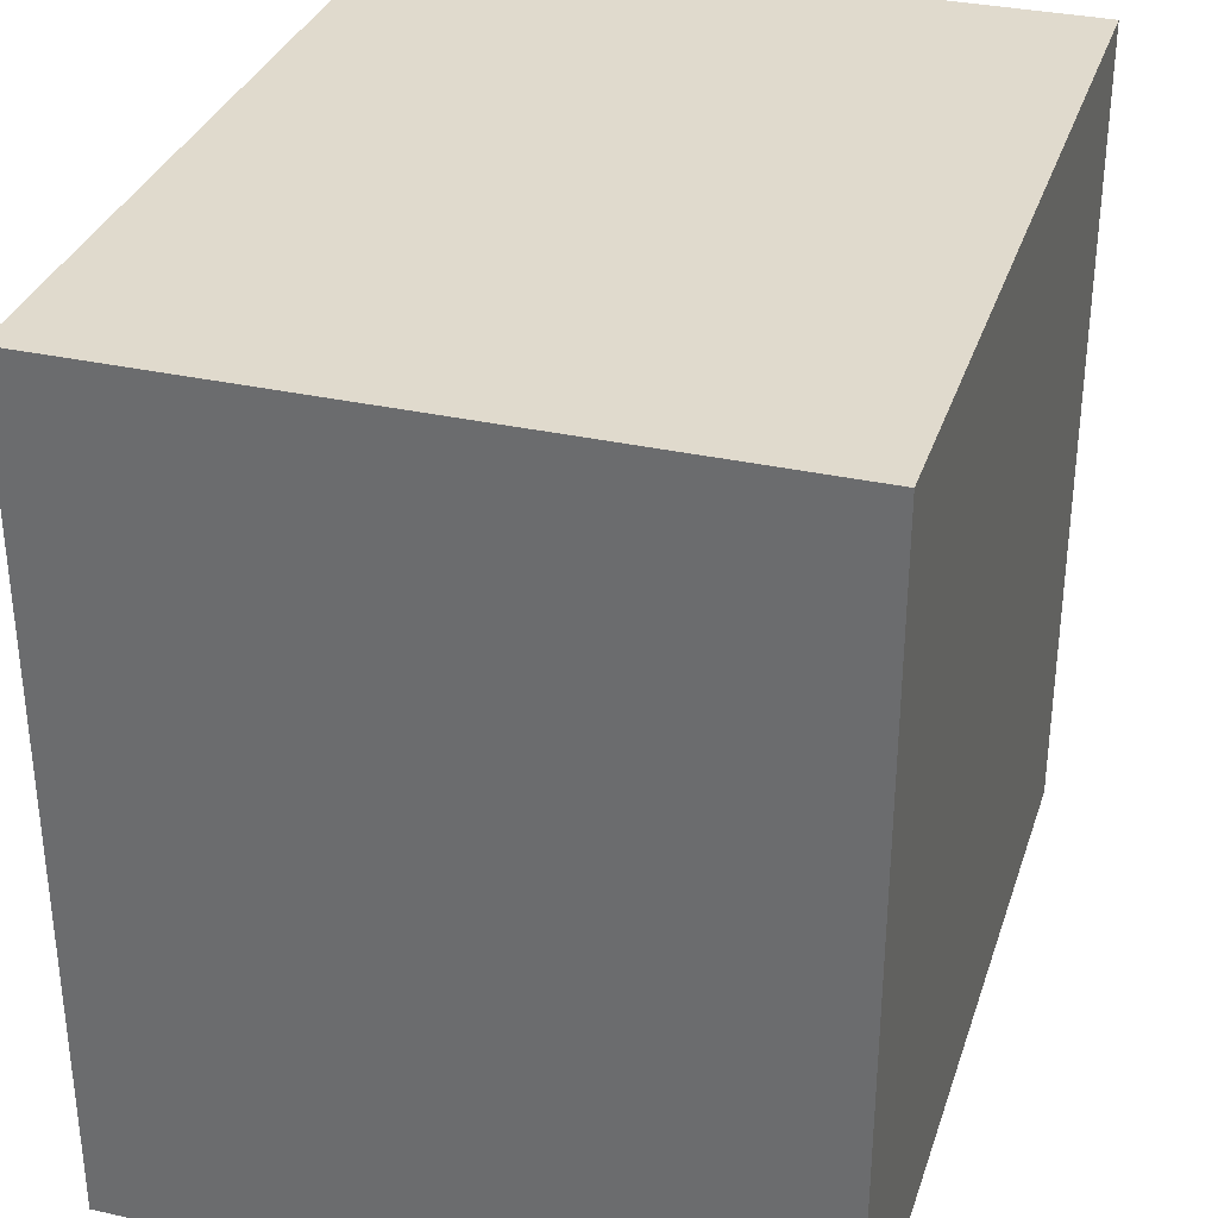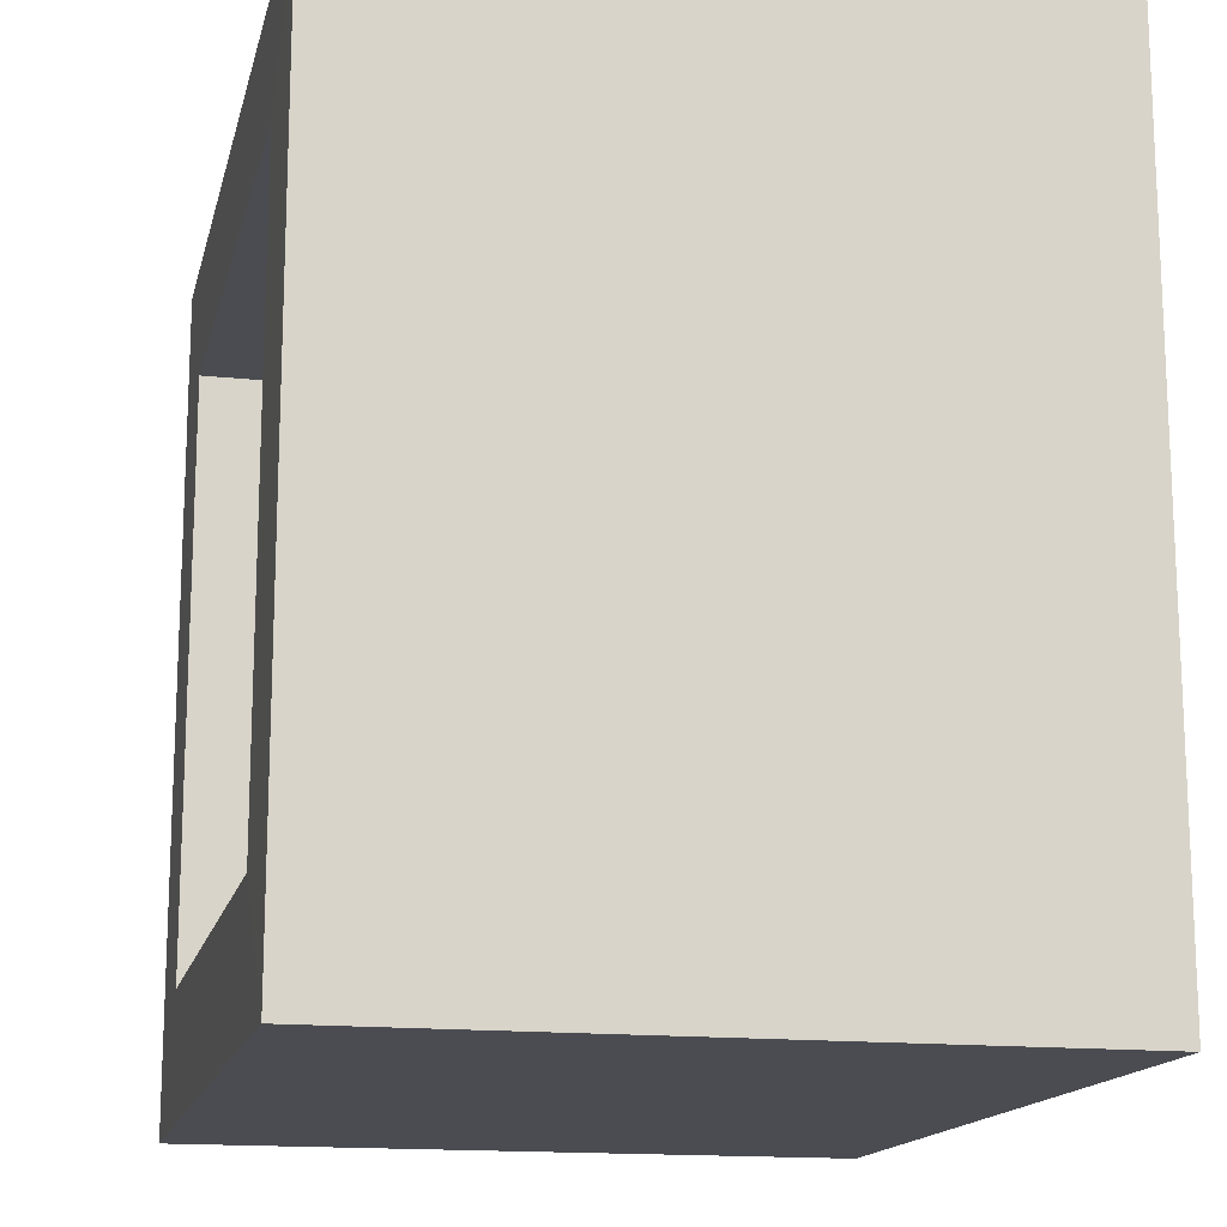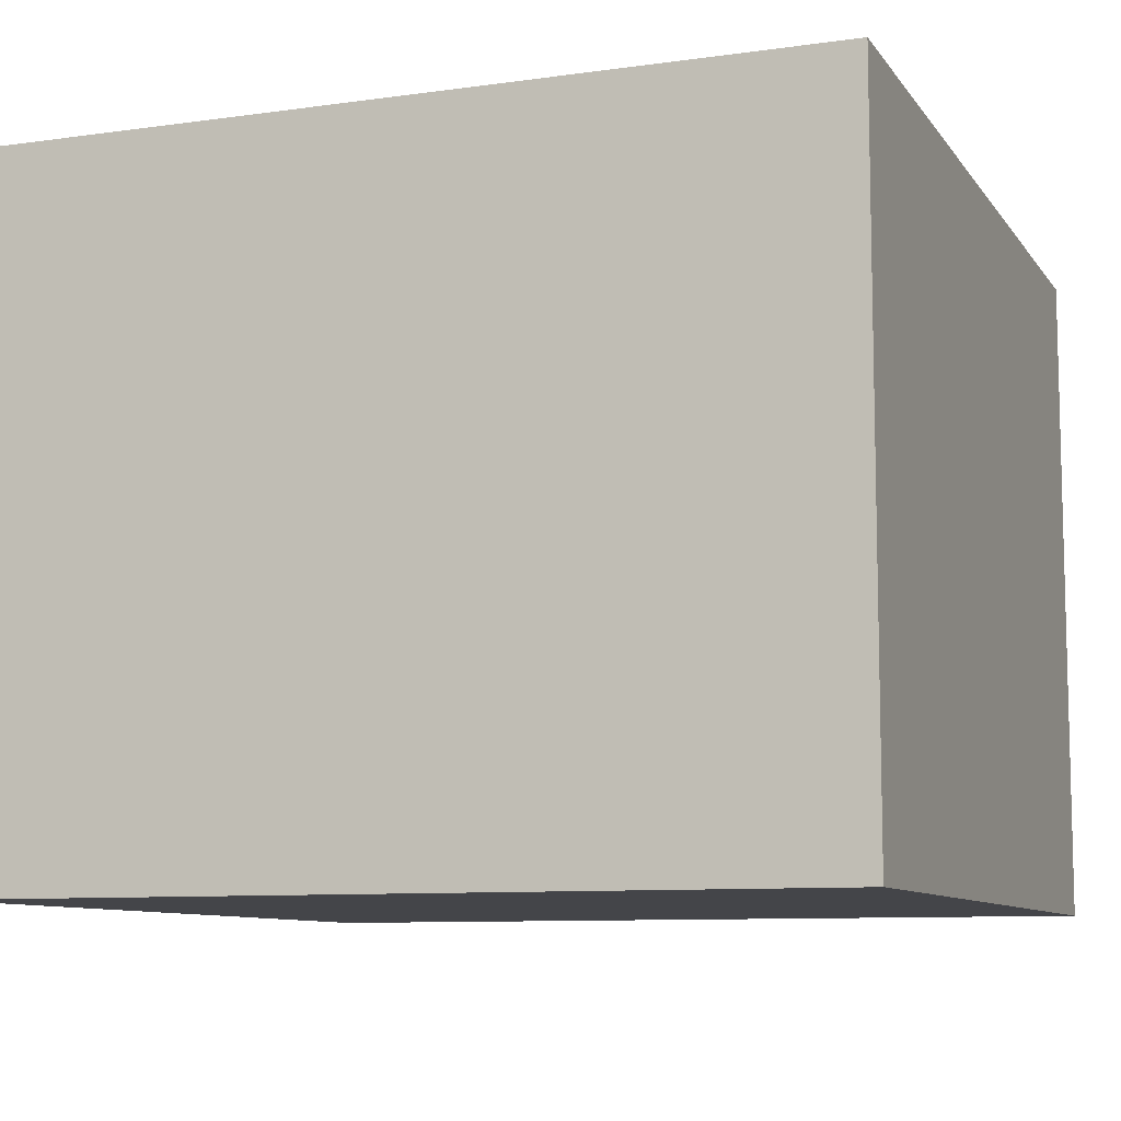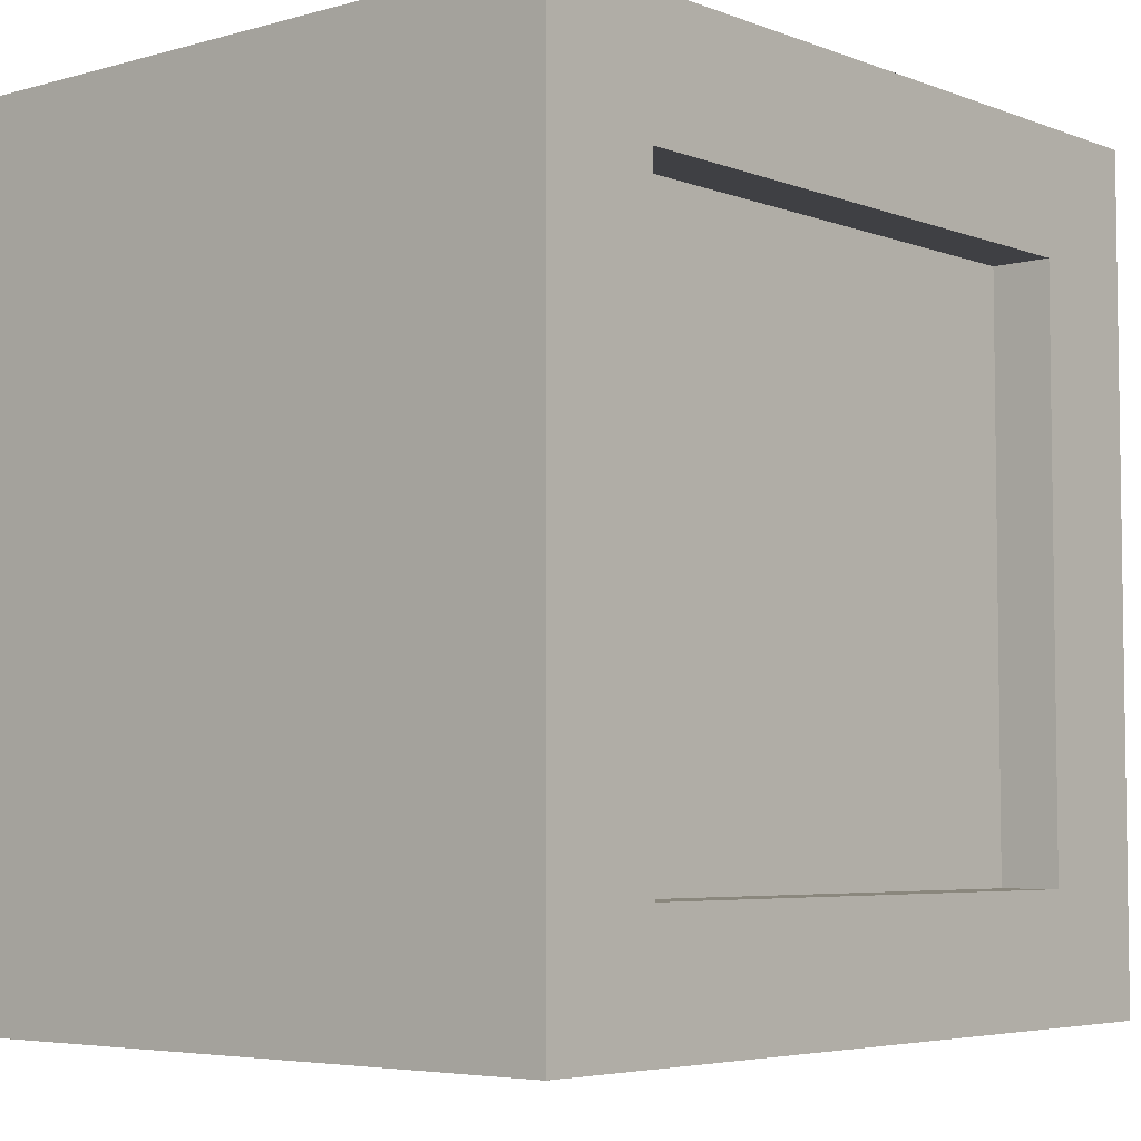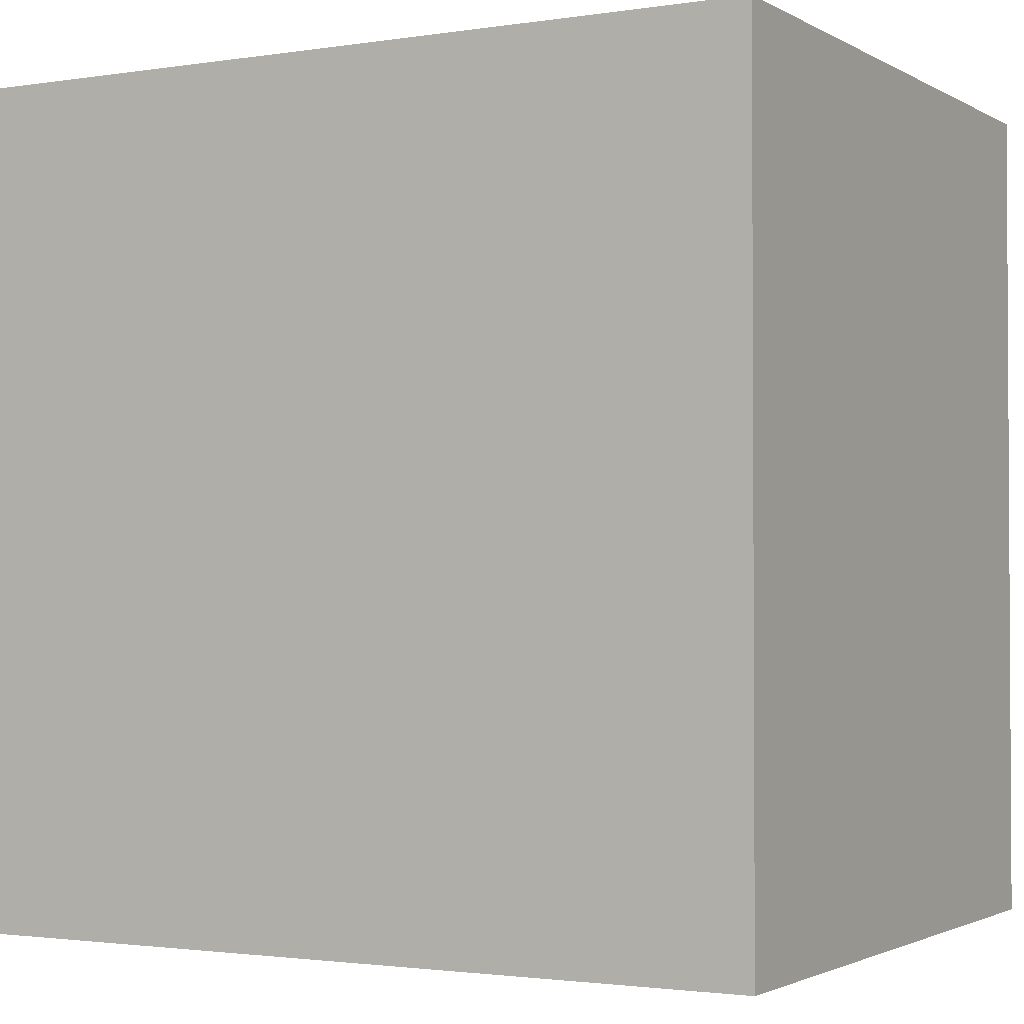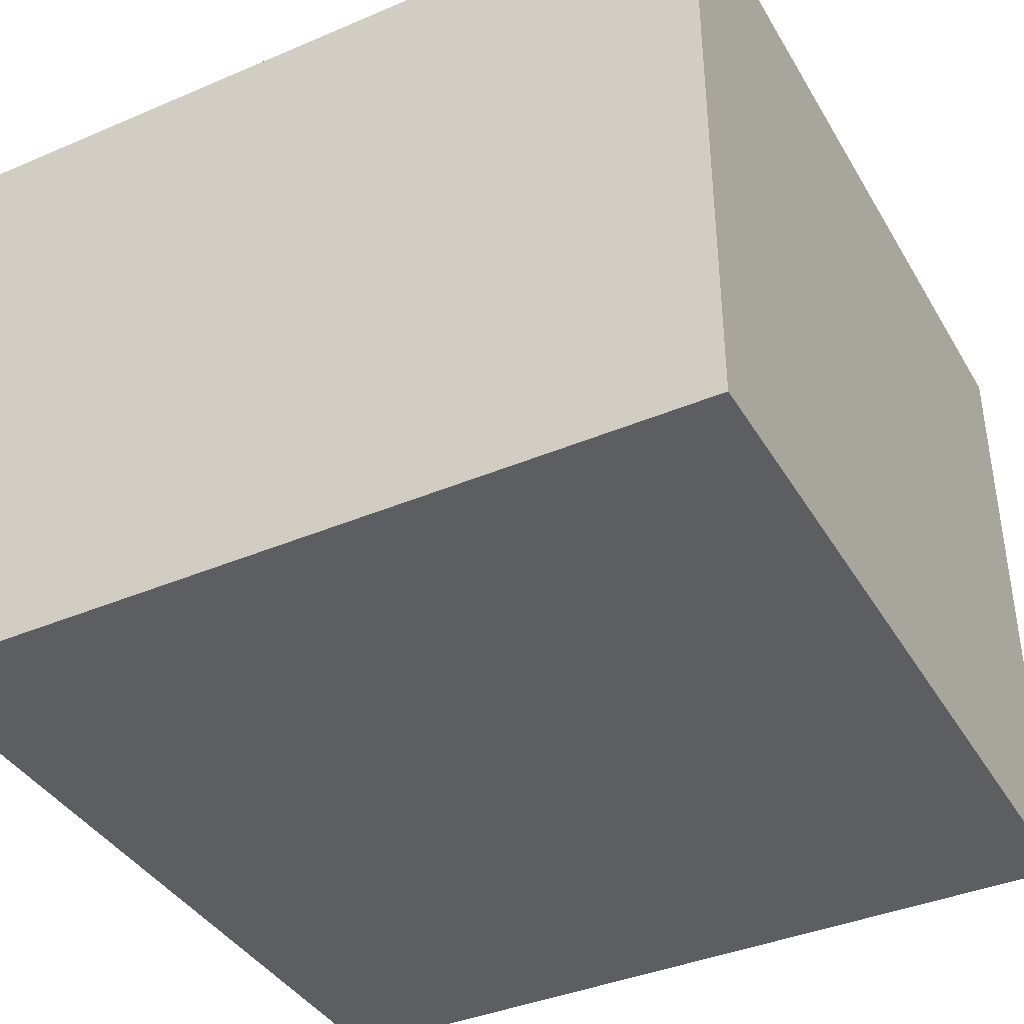
<metadata>
{"format":"obj","ext":"obj","renderer":"f3d","projection":"perspective","resolution":1024,"background":"white","views":[{"elev":33.0,"azim":107.1,"up":"+Y"},{"elev":-15.4,"azim":77.2,"up":"+Y"},{"elev":-9.1,"azim":20.5,"up":"+Z"},{"elev":-5.1,"azim":-49.2,"up":"+Y"},{"elev":-1.9,"azim":-150.9,"up":"+Y"},{"elev":-39.3,"azim":27.9,"up":"+Z"}]}
</metadata>
<code>
g pb_Mesh-8007336
v -0.15 0.15 -0.2004
v -0.85 0.15 -0.2004
v -0.15 0.85 -0.2004
v -0.85 0.85 -0.2004
v -0.15 0.15 -0.1276
v -0.85 0.15 -0.1276
v -0.15 0.15 -0.2004
v -0.85 0.15 -0.2004
v -0.15 0.85 -0.1276
v -0.15 0.15 -0.1276
v -0.15 0.85 -0.2004
v -0.15 0.15 -0.2004
v -0.85 0.15 -0.1276
v -0.85 0.85 -0.1276
v -0.85 0.15 -0.2004
v -0.85 0.85 -0.2004
v -0.85 0.85 -0.1276
v -0.15 0.85 -0.1276
v -0.85 0.85 -0.2004
v -0.15 0.85 -0.2004
v -1 0 -0.1277
v -1 0 -0.934
v -1 1 -0.1277
v -1 1 -0.934
v -1 0 -0.934
v -0 0 -0.934
v -1 1 -0.934
v -0 1 -0.934
v -0 0 -0.934
v -0 0 -0.1277
v -0 1 -0.934
v -0 1 -0.1277
v -0 1 -0.1277
v -1 1 -0.1277
v -0 1 -0.934
v -1 1 -0.934
v -0 0 -0.934
v -1 0 -0.934
v -0 0 -0.1277
v -1 0 -0.1277
v -0 0 -0.1277
v -1 0 -0.1277
v -0.15 0.15 -0.1276
v -0.85 0.15 -0.1276
v -0 1 -0.1277
v -0 0 -0.1277
v -0.15 0.85 -0.1276
v -0.15 0.15 -0.1276
v -1 0 -0.1277
v -1 1 -0.1277
v -0.85 0.15 -0.1276
v -0.85 0.85 -0.1276
v -1 1 -0.1277
v -0 1 -0.1277
v -0.85 0.85 -0.1276
v -0.15 0.85 -0.1276
g pb_Mesh-8007336_0
f 3 2 1
f 3 4 2
f 7 6 5
f 7 8 6
f 11 10 9
f 11 12 10
f 15 14 13
f 15 16 14
f 19 18 17
f 19 20 18
g pb_Mesh-8007336_1
f 23 22 21
f 23 24 22
f 27 26 25
f 27 28 26
f 31 30 29
f 31 32 30
f 35 34 33
f 35 36 34
f 39 38 37
f 39 40 38
f 43 42 41
f 43 44 42
f 47 46 45
f 47 48 46
f 51 50 49
f 51 52 50
f 55 54 53
f 55 56 54

</code>
